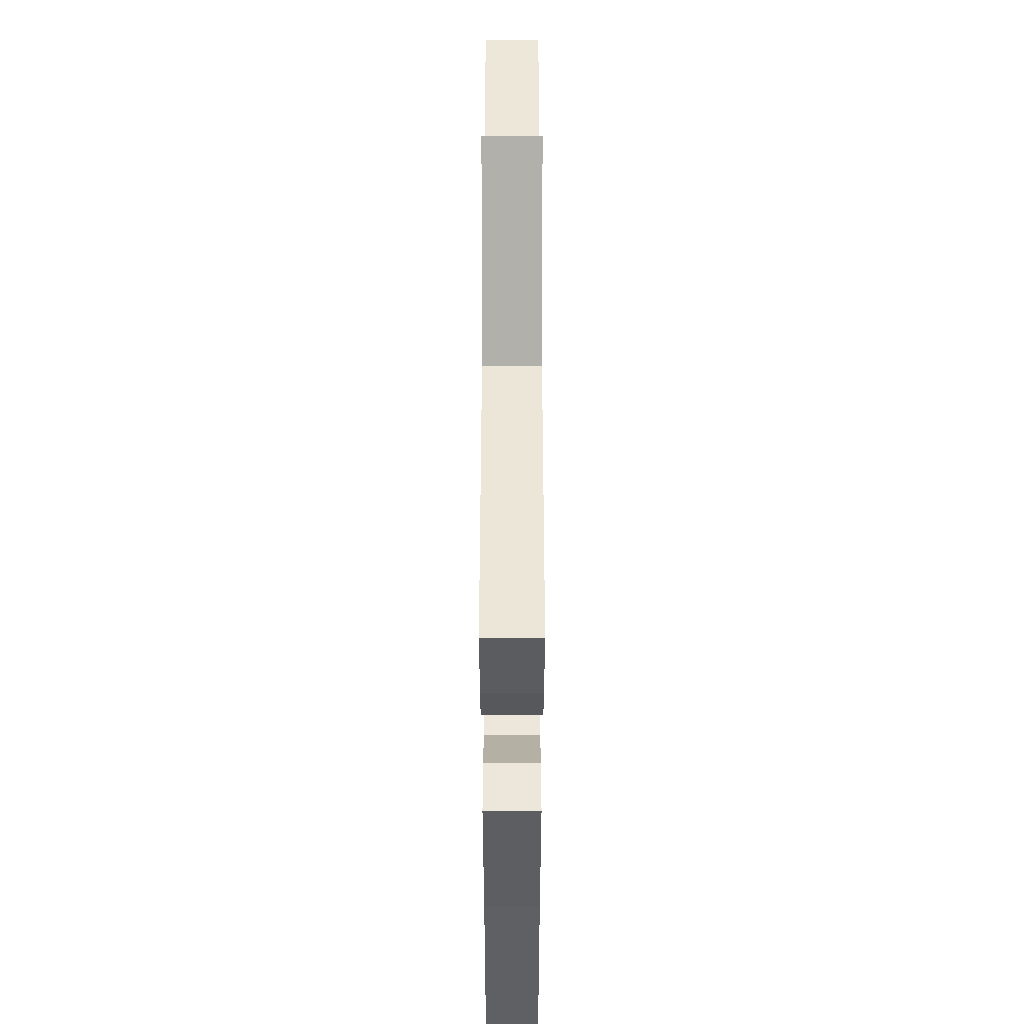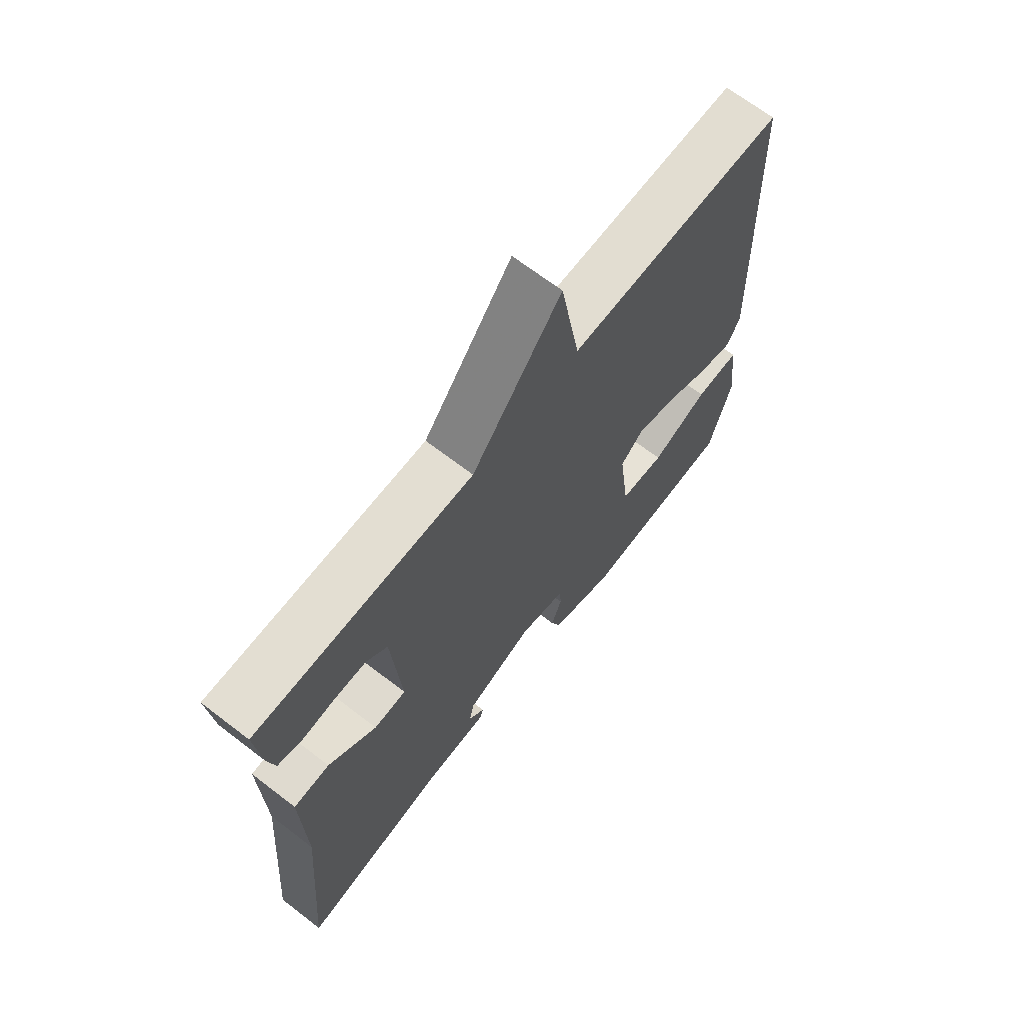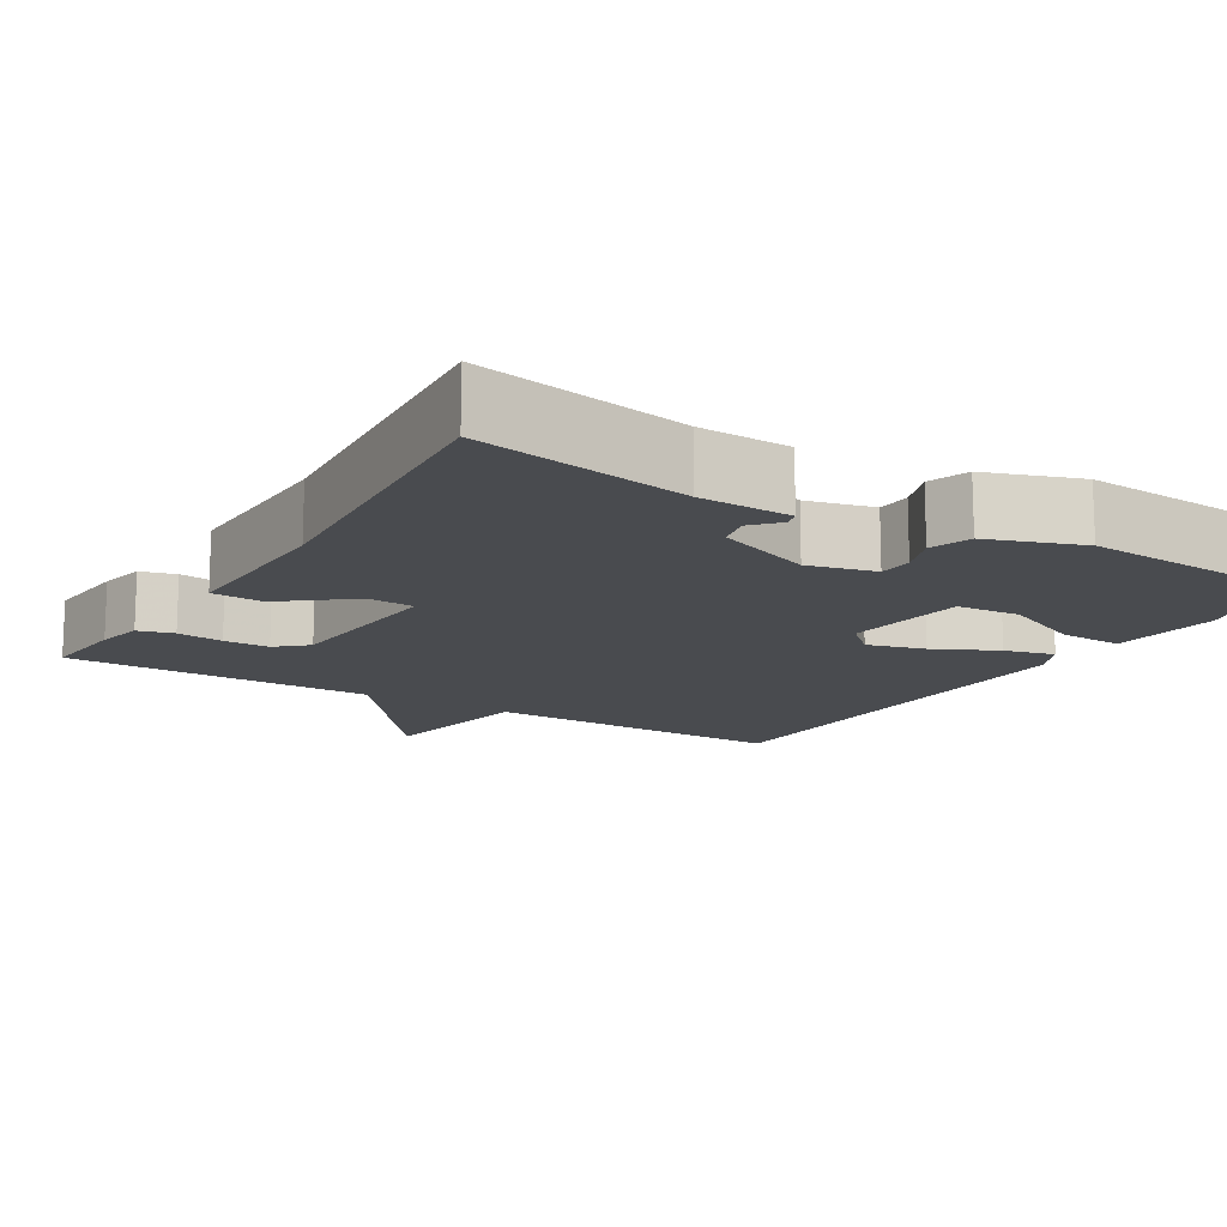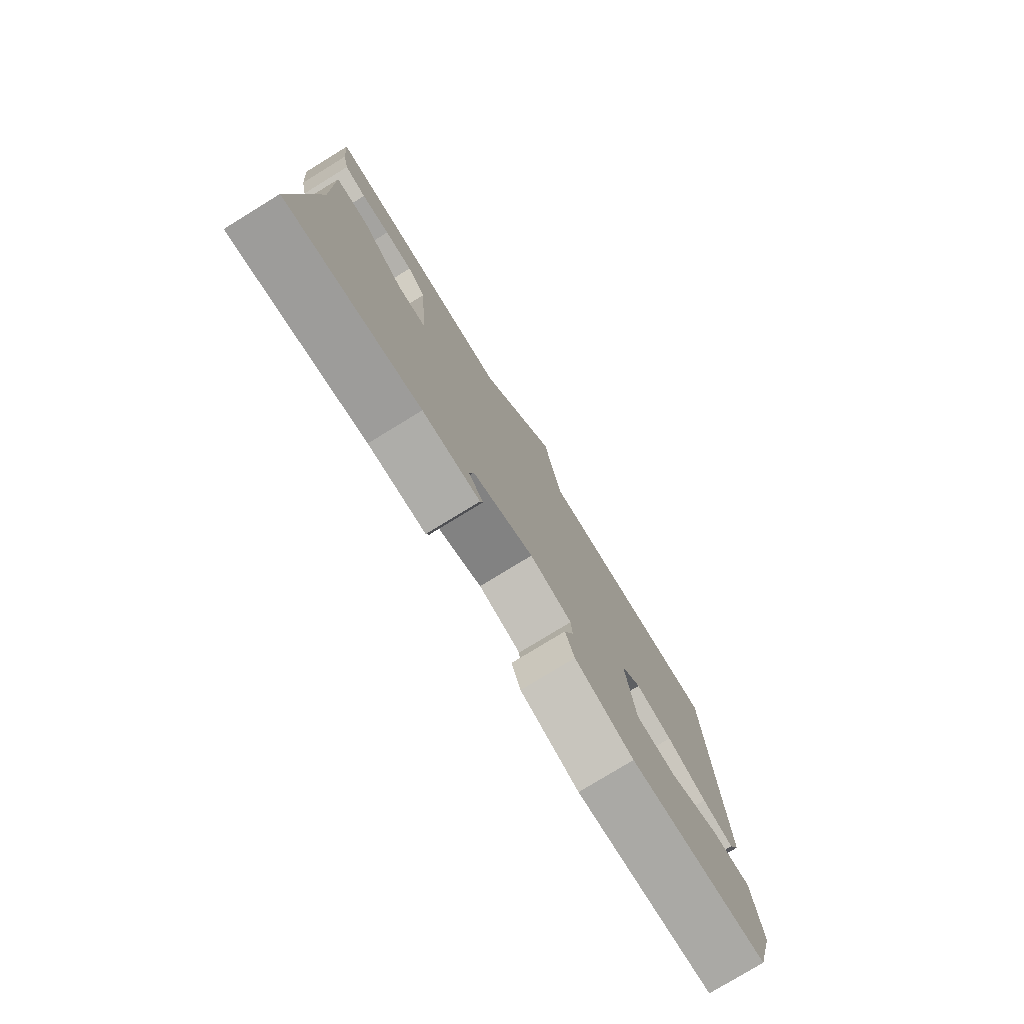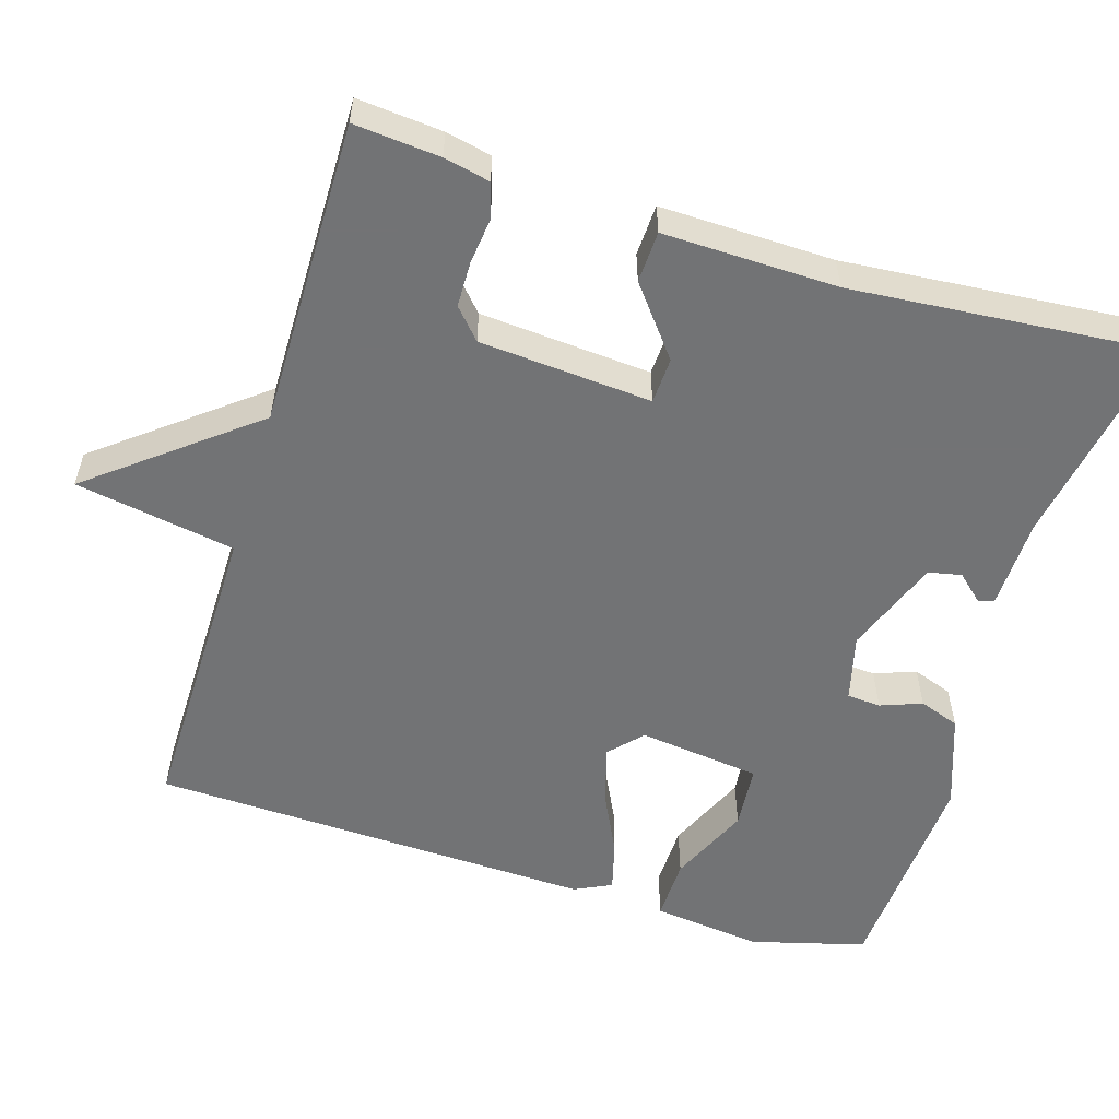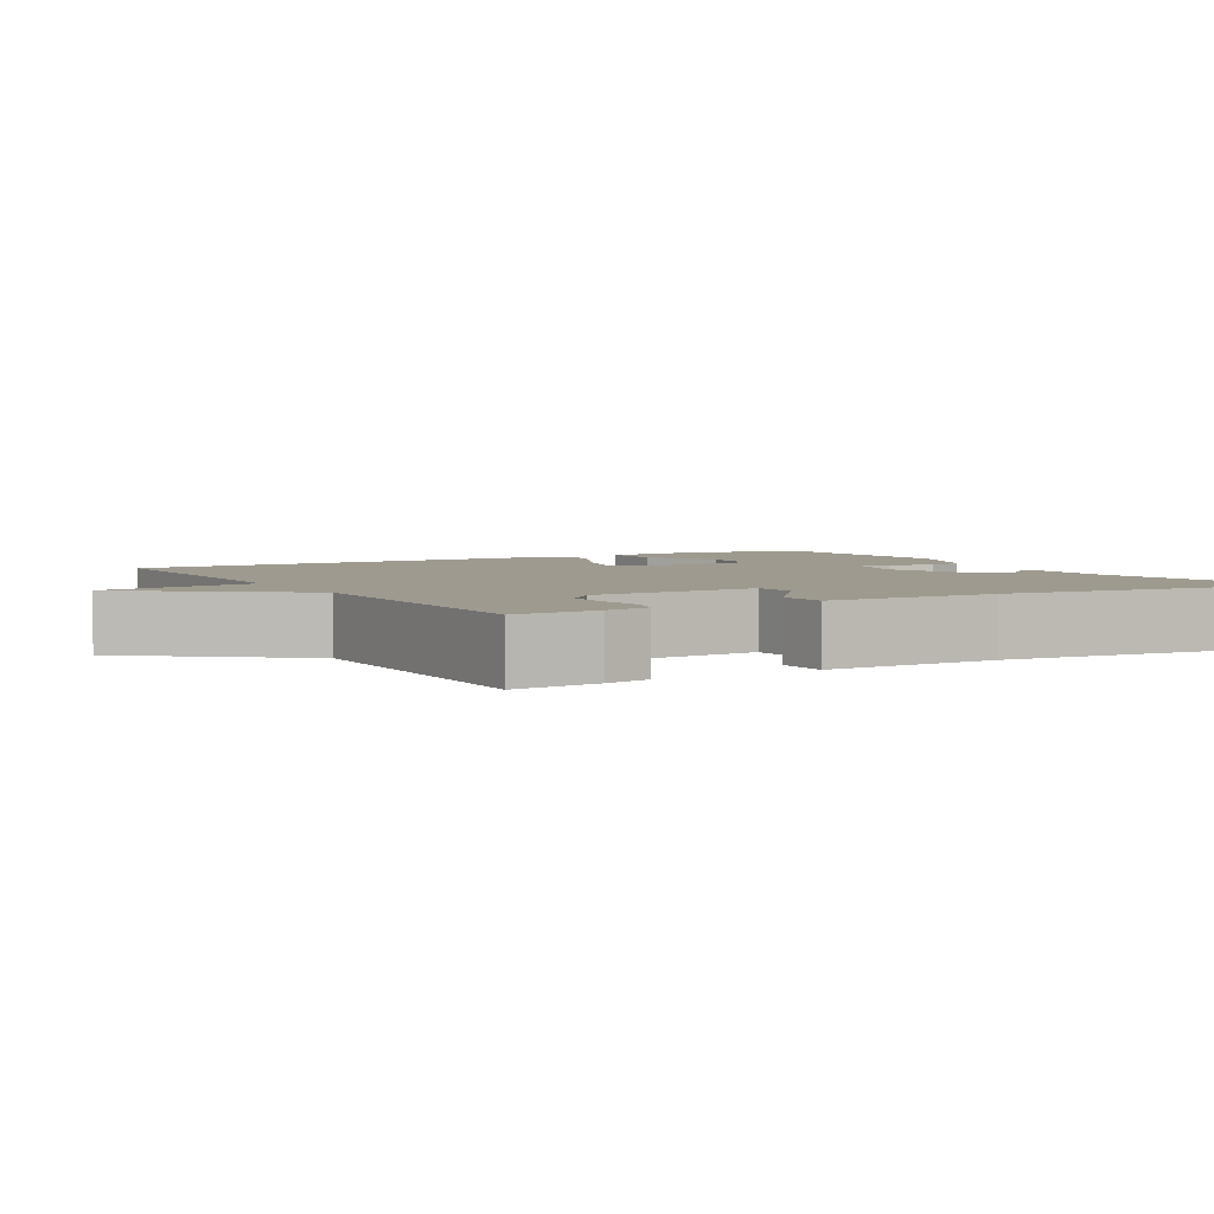
<metadata>
{"format":"obj","ext":"obj","renderer":"f3d","projection":"perspective","resolution":1024,"background":"white","views":[{"elev":49.6,"azim":90.0,"up":"+Z"},{"elev":68.1,"azim":127.6,"up":"+Z"},{"elev":-14.1,"azim":148.6,"up":"+Y"},{"elev":-78.3,"azim":121.5,"up":"+Z"},{"elev":-55.9,"azim":73.0,"up":"+Y"},{"elev":3.7,"azim":60.3,"up":"+Y"}]}
</metadata>
<code>
v -0.5 0.07 -0.5
v -0.54 0.07 -0.35
v -0.523 0.07 -0.207
v -0.441 0.07 -0.209
v -0.336 0.07 -0.256
v -0.253 0.07 -0.249
v -0.233 0.07 -0.089
v -0.275 0.07 -0.05
v -0.35 0.07 -0.071
v -0.432 0.07 -0.111
v -0.497 0.07 -0.128
v -0.52 0.07 -0.079
v -0.5 0.07 0.5
v -0.101 0.07 0.497
v -0.065 0.07 0.706
v 0.099 0.07 0.497
v 0.5 0.07 0.5
v 0.49 0.07 0.388
v 0.477 0.07 0.328
v 0.431 0.07 0.315
v 0.371 0.07 0.322
v 0.312 0.07 0.321
v 0.273 0.07 0.286
v 0.256 0.07 0.061
v 0.316 0.07 0.058
v 0.405 0.07 0.128
v 0.472 0.07 0.125
v 0.467 0.07 -0.102
v 0.5 0.07 -0.5
v 0.223 0.07 -0.451
v 0.104 0.07 -0.448
v 0.098 0.07 -0.427
v 0.129 0.07 -0.393
v 0.12 0.07 -0.35
v -0.006 0.07 -0.302
v -0.093 0.07 -0.324
v -0.096 0.07 -0.368
v -0.076 0.07 -0.422
v -0.095 0.07 -0.475
v -0.216 0.07 -0.518
v -0.5 0 -0.5
v -0.54 0 -0.35
v -0.523 0 -0.207
v -0.441 0 -0.209
v -0.336 0 -0.256
v -0.253 0 -0.249
v -0.233 0 -0.089
v -0.275 0 -0.05
v -0.35 0 -0.071
v -0.432 0 -0.111
v -0.497 0 -0.128
v -0.52 0 -0.079
v -0.5 0 0.5
v -0.101 0 0.497
v -0.065 0 0.706
v 0.099 0 0.497
v 0.5 0 0.5
v 0.49 0 0.388
v 0.477 0 0.328
v 0.431 0 0.315
v 0.371 0 0.322
v 0.312 0 0.321
v 0.273 0 0.286
v 0.256 0 0.061
v 0.316 0 0.058
v 0.405 0 0.128
v 0.472 0 0.125
v 0.467 0 -0.102
v 0.5 0 -0.5
v 0.223 0 -0.451
v 0.104 0 -0.448
v 0.098 0 -0.427
v 0.129 0 -0.393
v 0.12 0 -0.35
v -0.006 0 -0.302
v -0.093 0 -0.324
v -0.096 0 -0.368
v -0.076 0 -0.422
v -0.095 0 -0.475
v -0.216 0 -0.518
f 3 4 5
f 2 3 5
f 1 2 5
f 40 1 5
f 39 40 5
f 38 39 5
f 37 38 5
f 36 37 5 6
f 35 36 6 7
f 34 35 7
f 30 31 32 33
f 30 33 34
f 29 30 34
f 28 29 34
f 27 28 34
f 26 27 34
f 25 26 34
f 34 7 8
f 25 34 8
f 24 25 8
f 19 20 21
f 18 19 21
f 17 18 21
f 16 17 21
f 16 21 22
f 14 15 16
f 14 16 22 23
f 13 14 23
f 12 13 23
f 11 12 23
f 10 11 23
f 9 10 23
f 23 24 8
f 8 9 23
f 45 44 43
f 45 43 42
f 45 42 41
f 45 41 80
f 45 80 79
f 45 79 78
f 45 78 77
f 46 45 77 76
f 47 46 76 75
f 47 75 74
f 73 72 71 70
f 74 73 70
f 74 70 69
f 74 69 68
f 74 68 67
f 74 67 66
f 74 66 65
f 48 47 74
f 48 74 65
f 48 65 64
f 61 60 59
f 61 59 58
f 61 58 57
f 61 57 56
f 62 61 56
f 56 55 54
f 63 62 56 54
f 63 54 53
f 63 53 52
f 63 52 51
f 63 51 50
f 63 50 49
f 48 64 63
f 63 49 48
f 1 41 42 2
f 2 42 43 3
f 3 43 44 4
f 4 44 45 5
f 5 45 46 6
f 6 46 47 7
f 7 47 48 8
f 8 48 49 9
f 9 49 50 10
f 10 50 51 11
f 11 51 52 12
f 12 52 53 13
f 13 53 54 14
f 14 54 55 15
f 15 55 56 16
f 16 56 57 17
f 17 57 58 18
f 18 58 59 19
f 19 59 60 20
f 20 60 61 21
f 21 61 62 22
f 22 62 63 23
f 23 63 64 24
f 24 64 65 25
f 25 65 66 26
f 26 66 67 27
f 27 67 68 28
f 28 68 69 29
f 29 69 70 30
f 30 70 71 31
f 31 71 72 32
f 32 72 73 33
f 33 73 74 34
f 34 74 75 35
f 35 75 76 36
f 36 76 77 37
f 37 77 78 38
f 38 78 79 39
f 39 79 80 40
f 40 80 41 1

</code>
